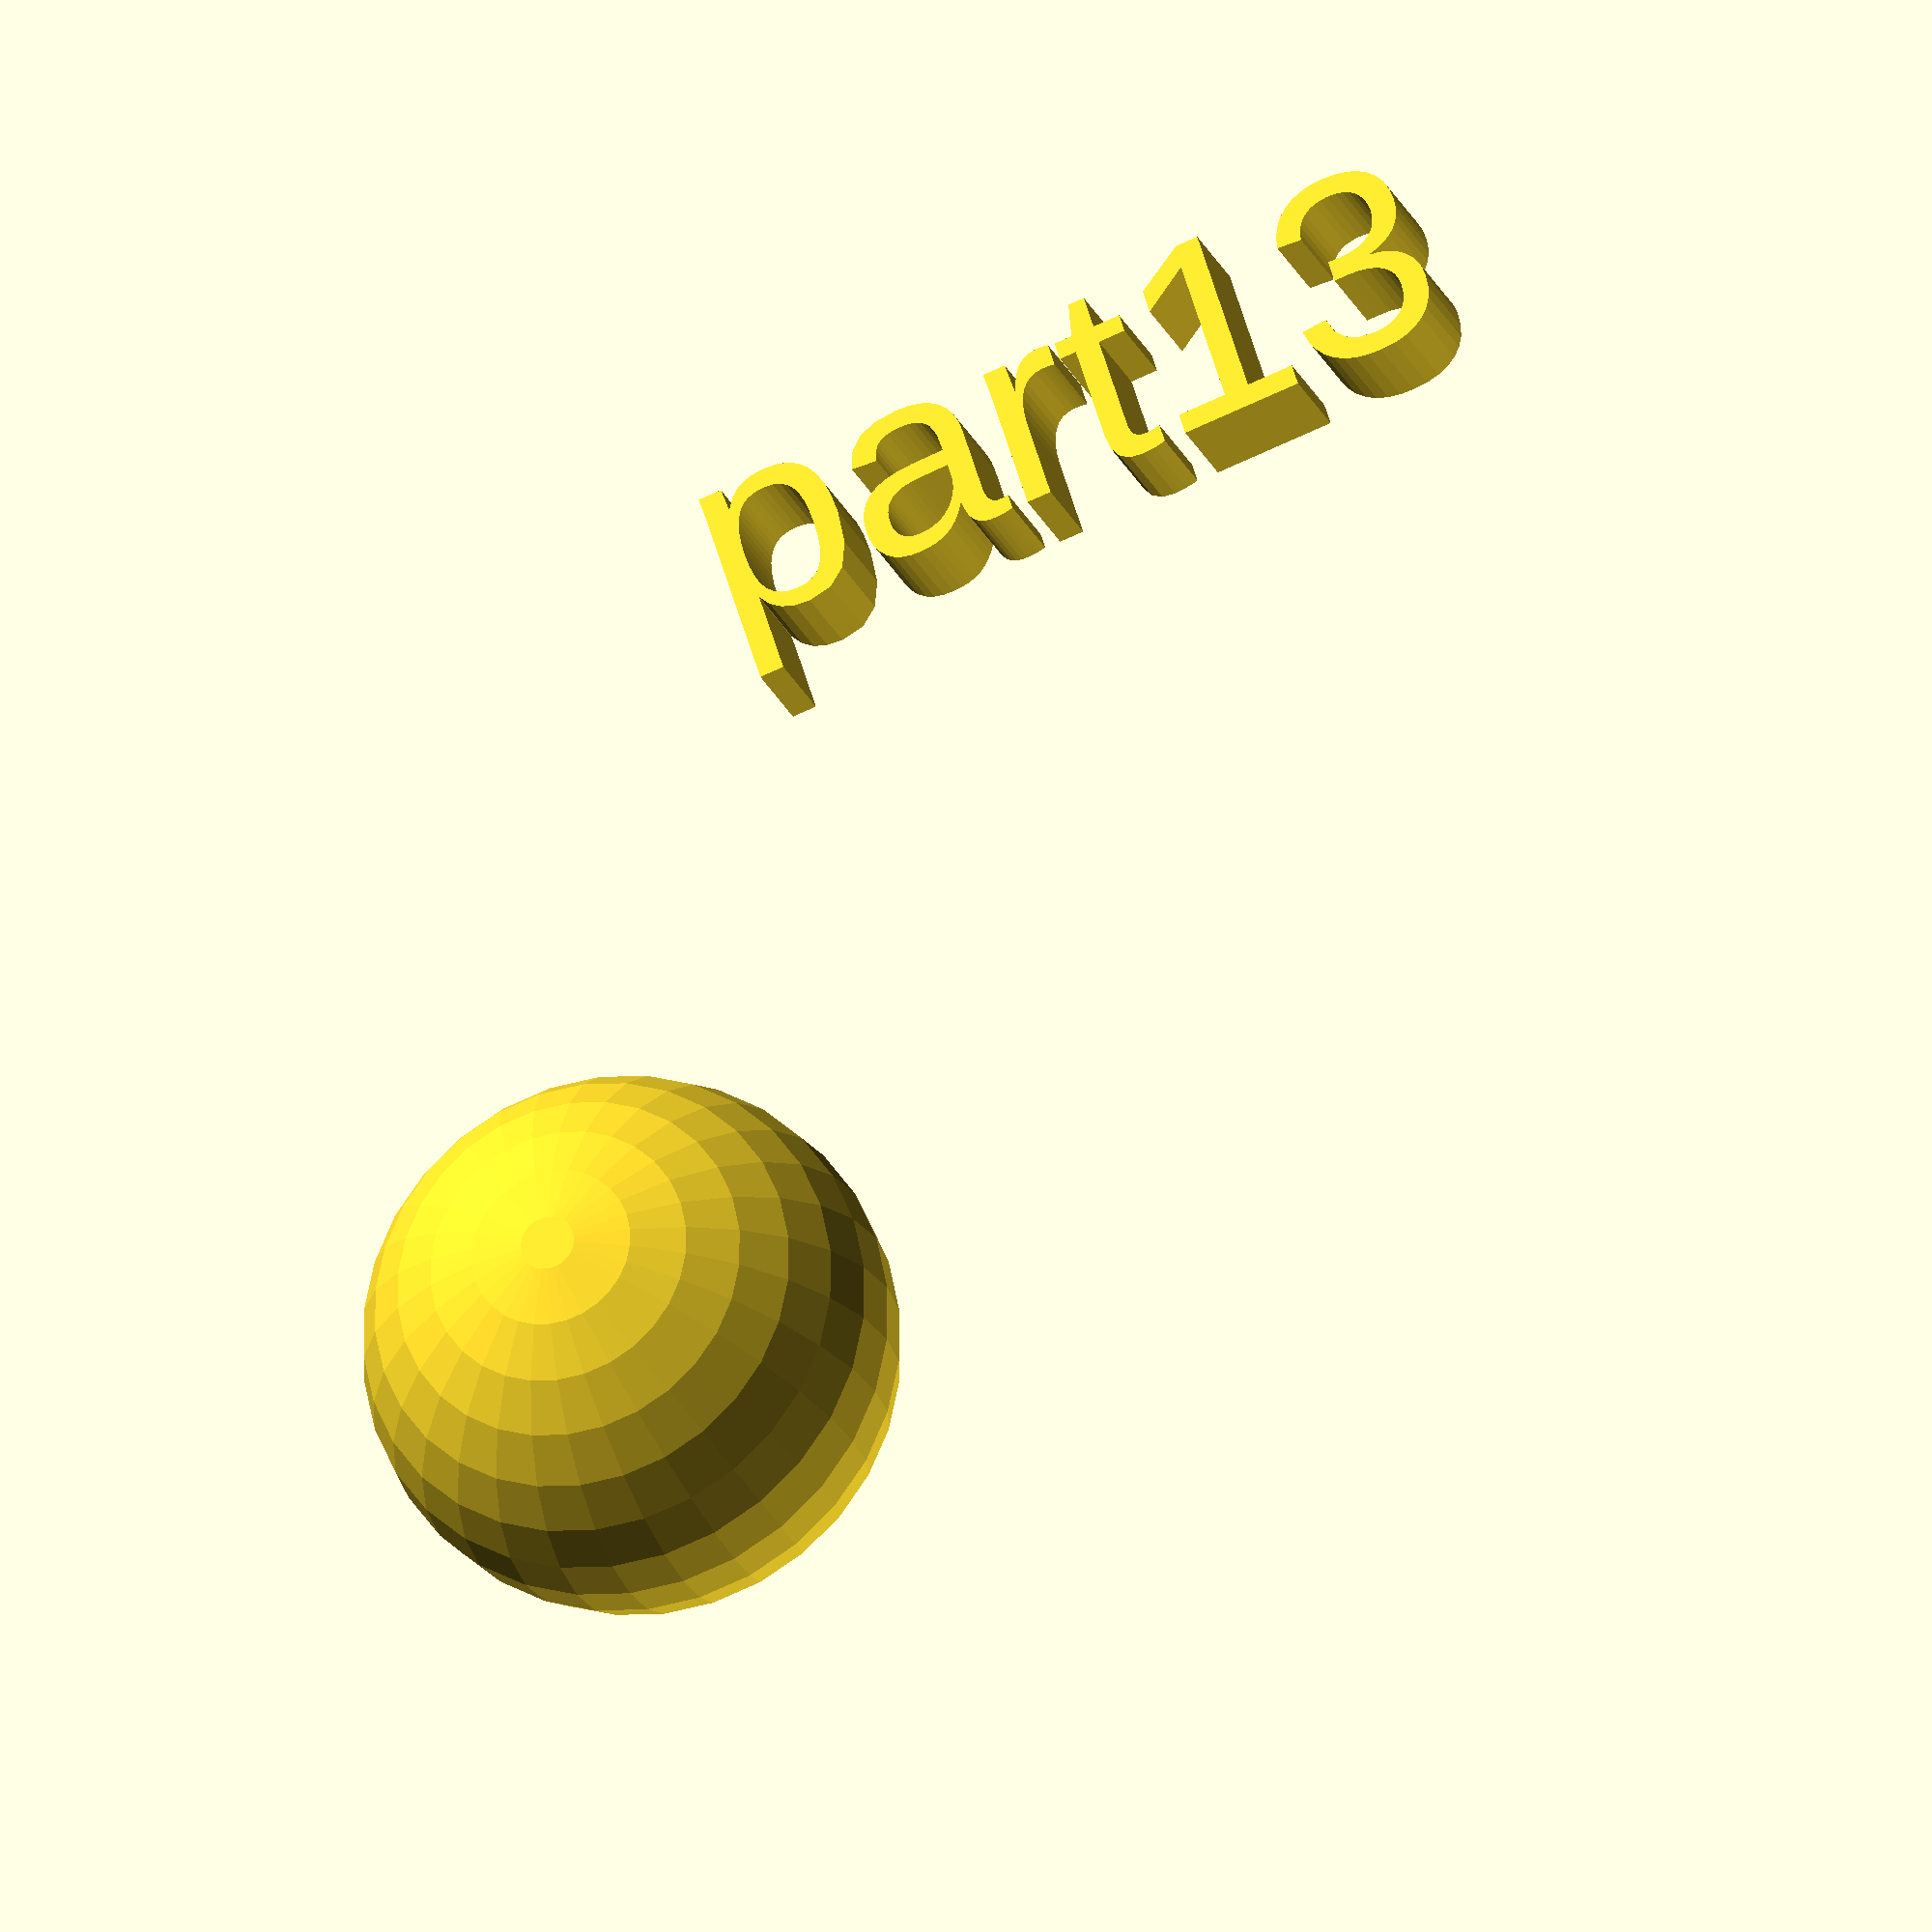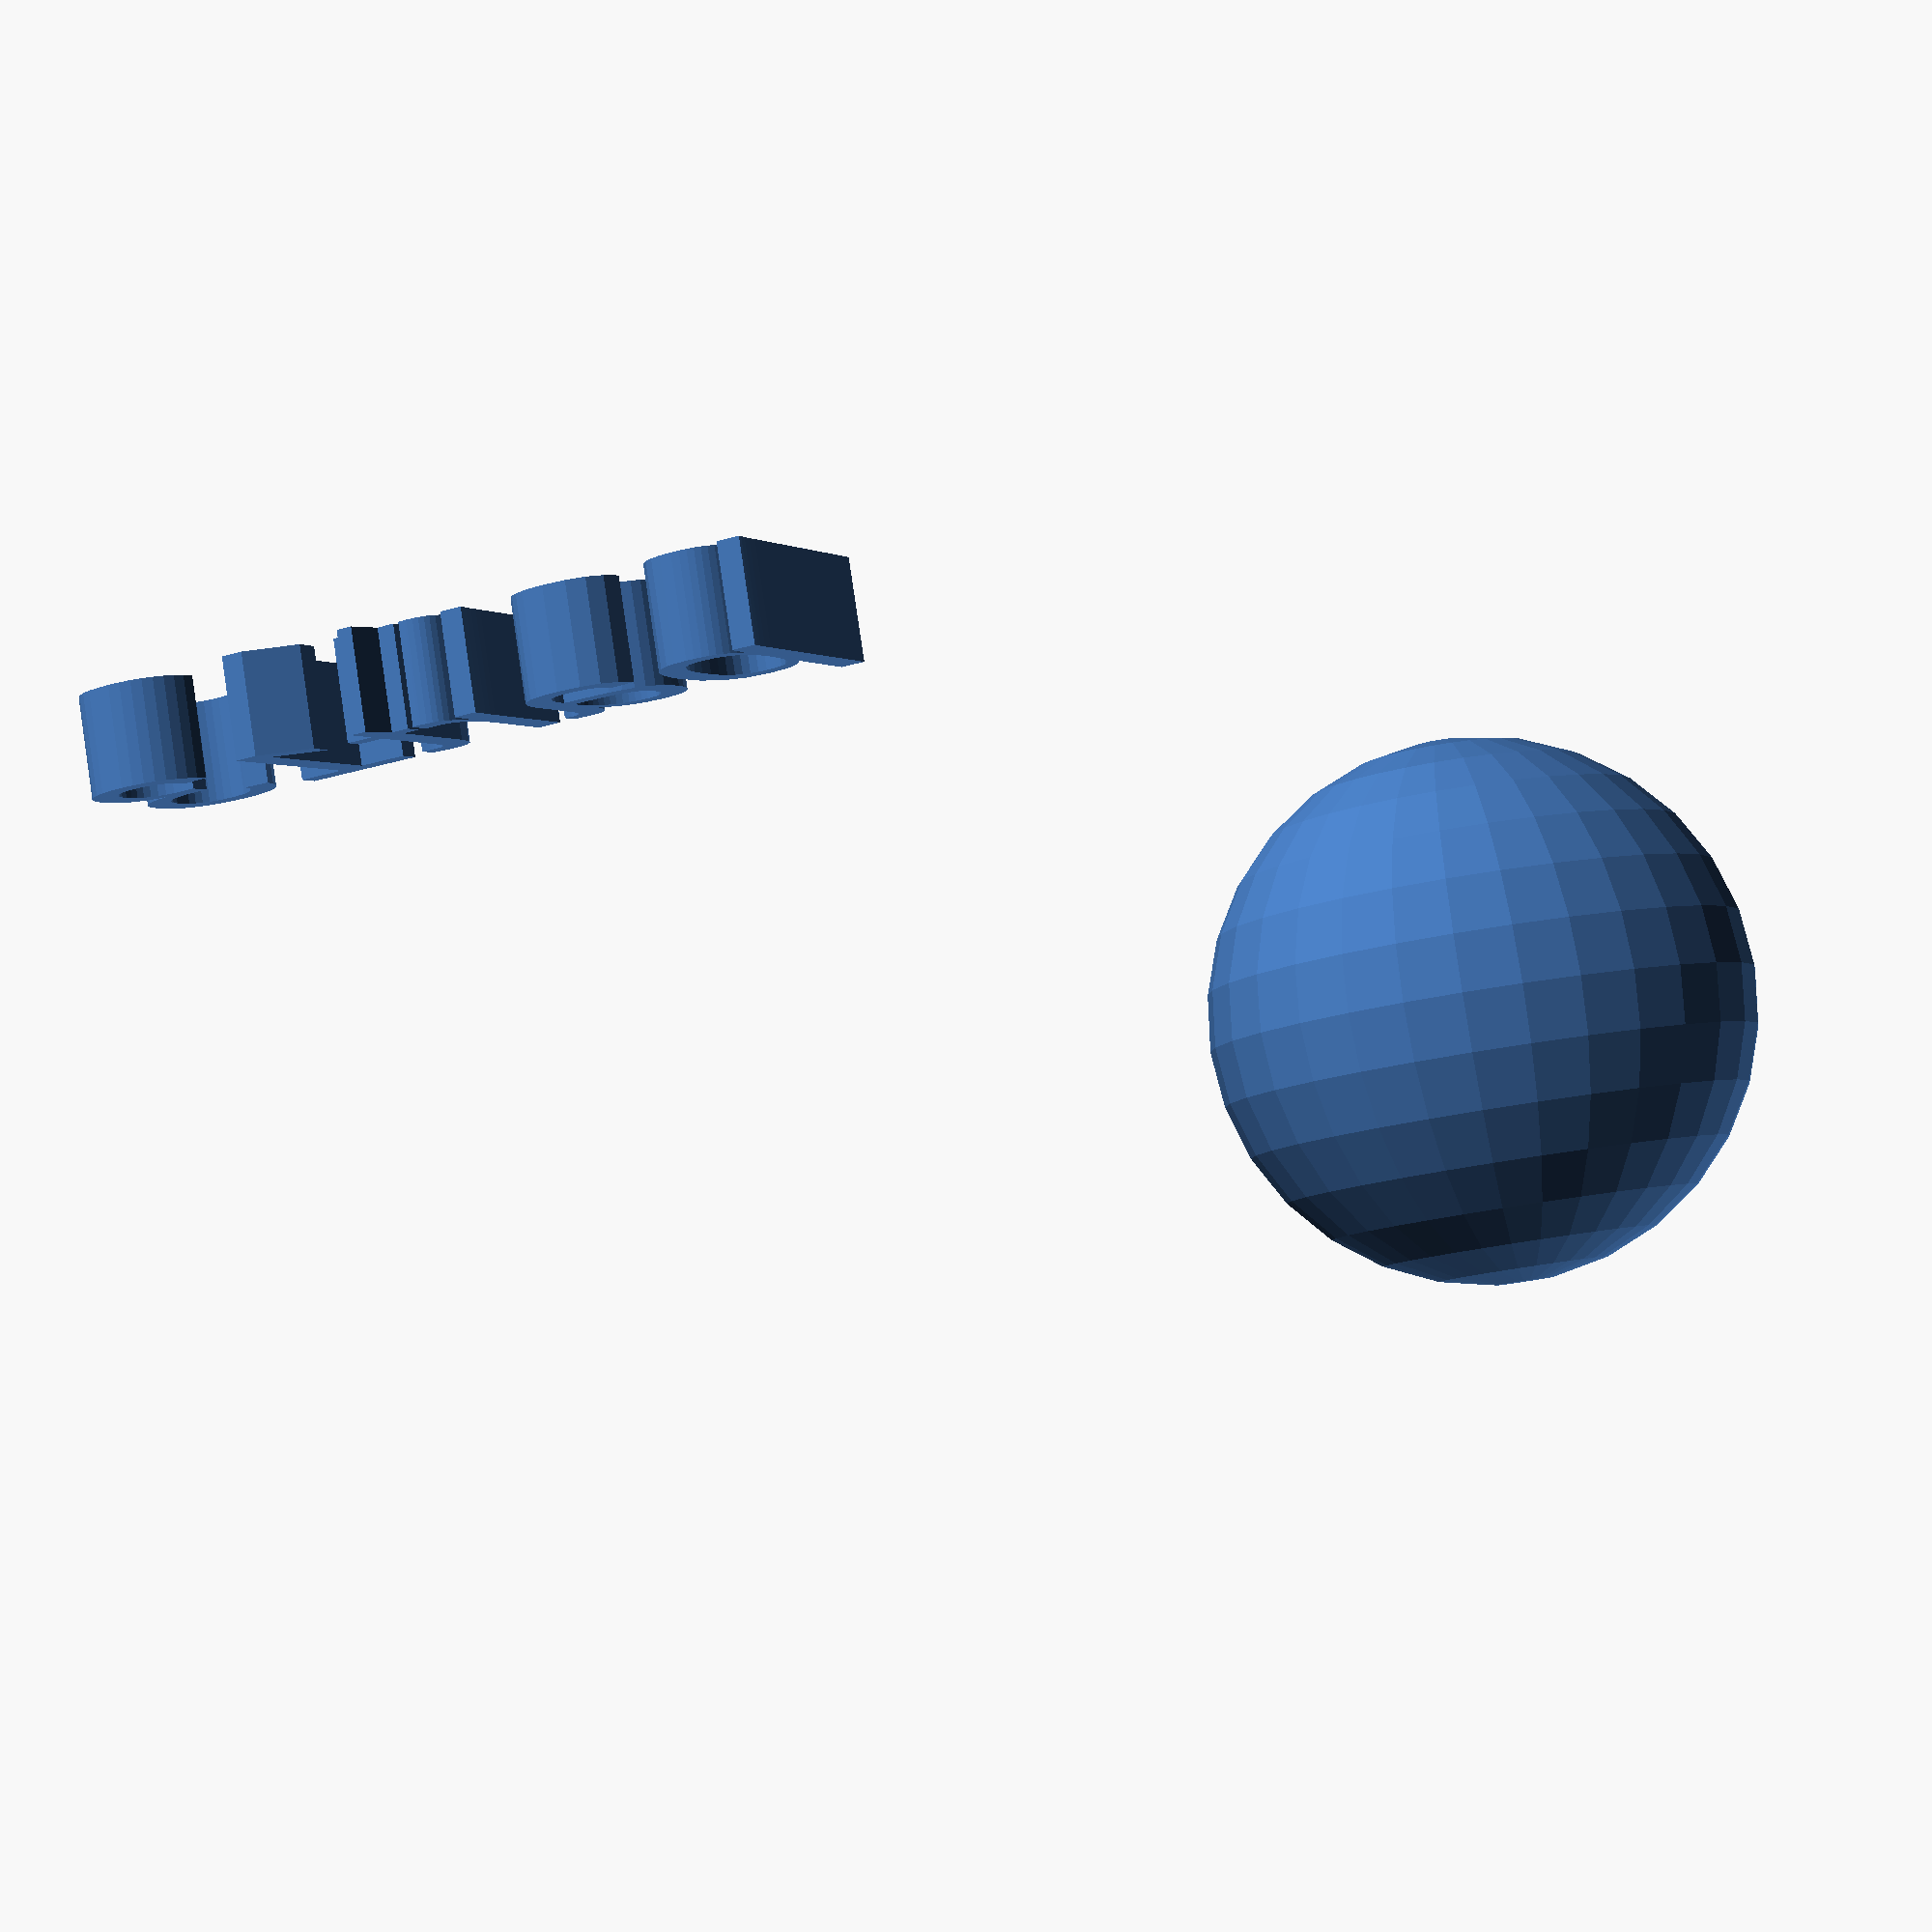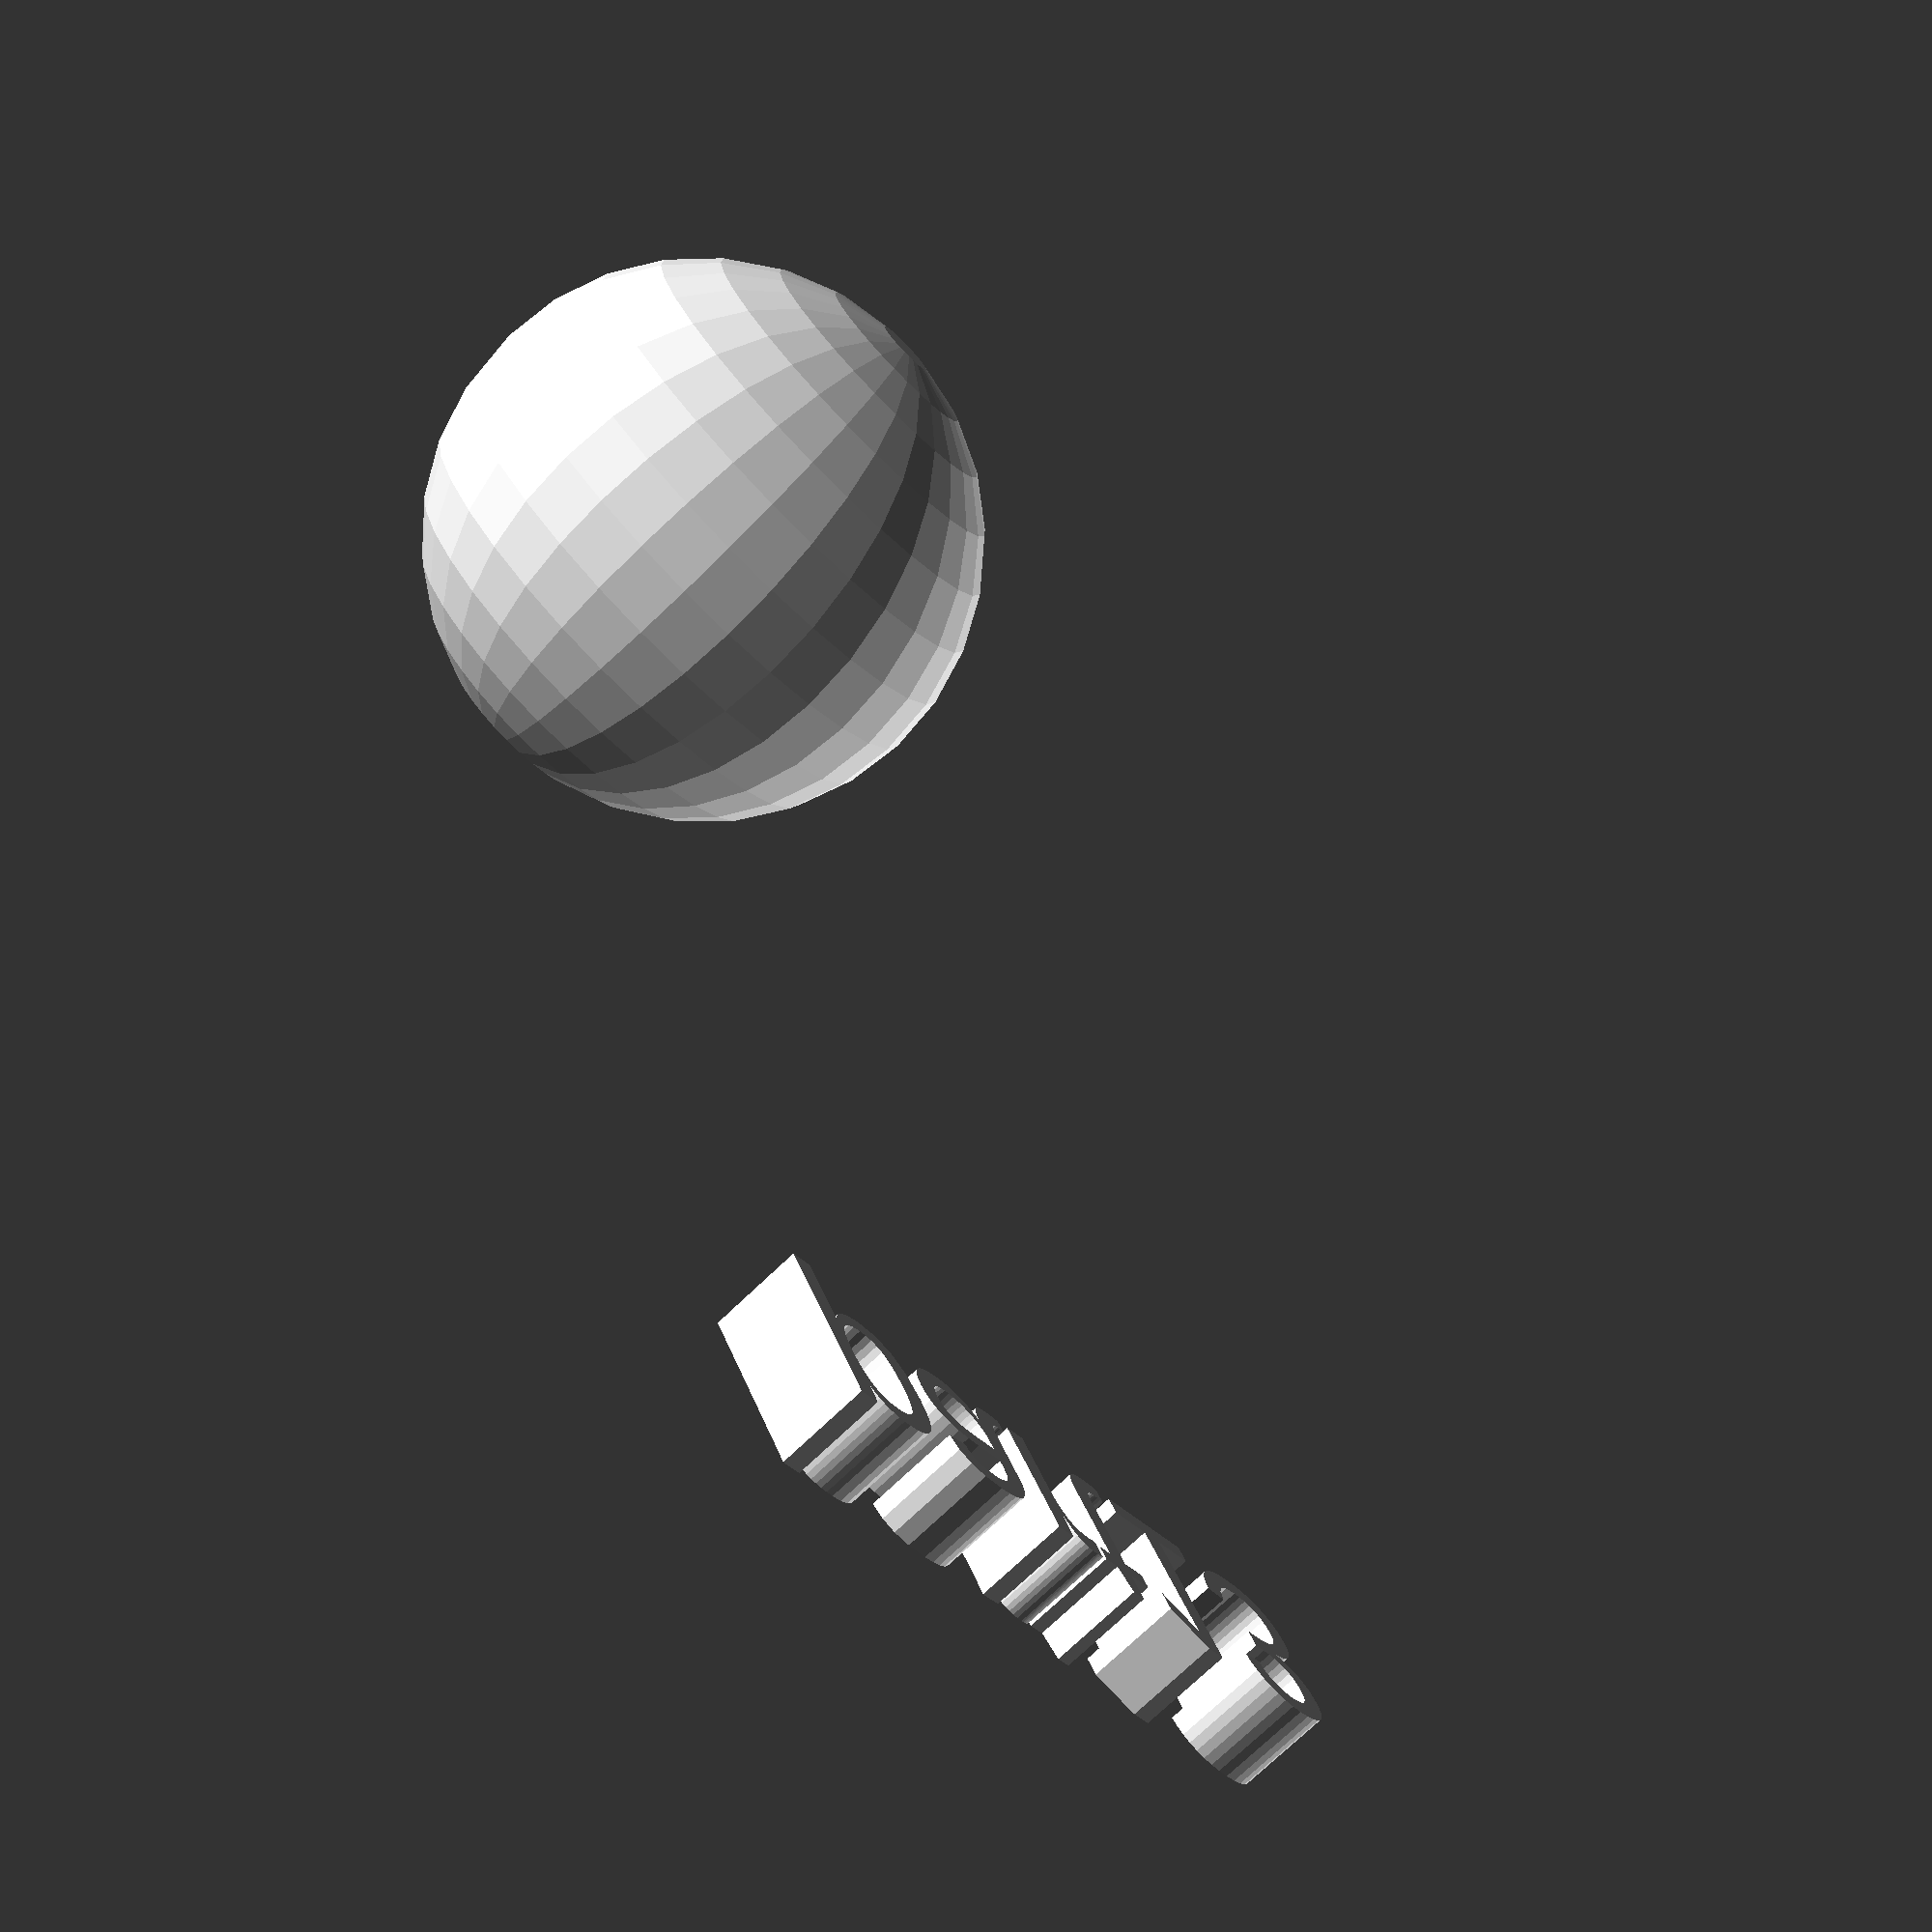
<openscad>
//[CUSTOMIZATION]
// Radius
rad=13;
// Message
txt="part13";
module __END_CUSTOMIZATIONS () { }
sphere(rad);
translate([20,20,20]) { linear_extrude(5) text(txt, font="Liberation Sans"); }

</openscad>
<views>
elev=23.7 azim=342.4 roll=18.3 proj=o view=wireframe
elev=275.7 azim=28.0 roll=171.5 proj=p view=solid
elev=74.5 azim=208.8 roll=133.8 proj=p view=wireframe
</views>
